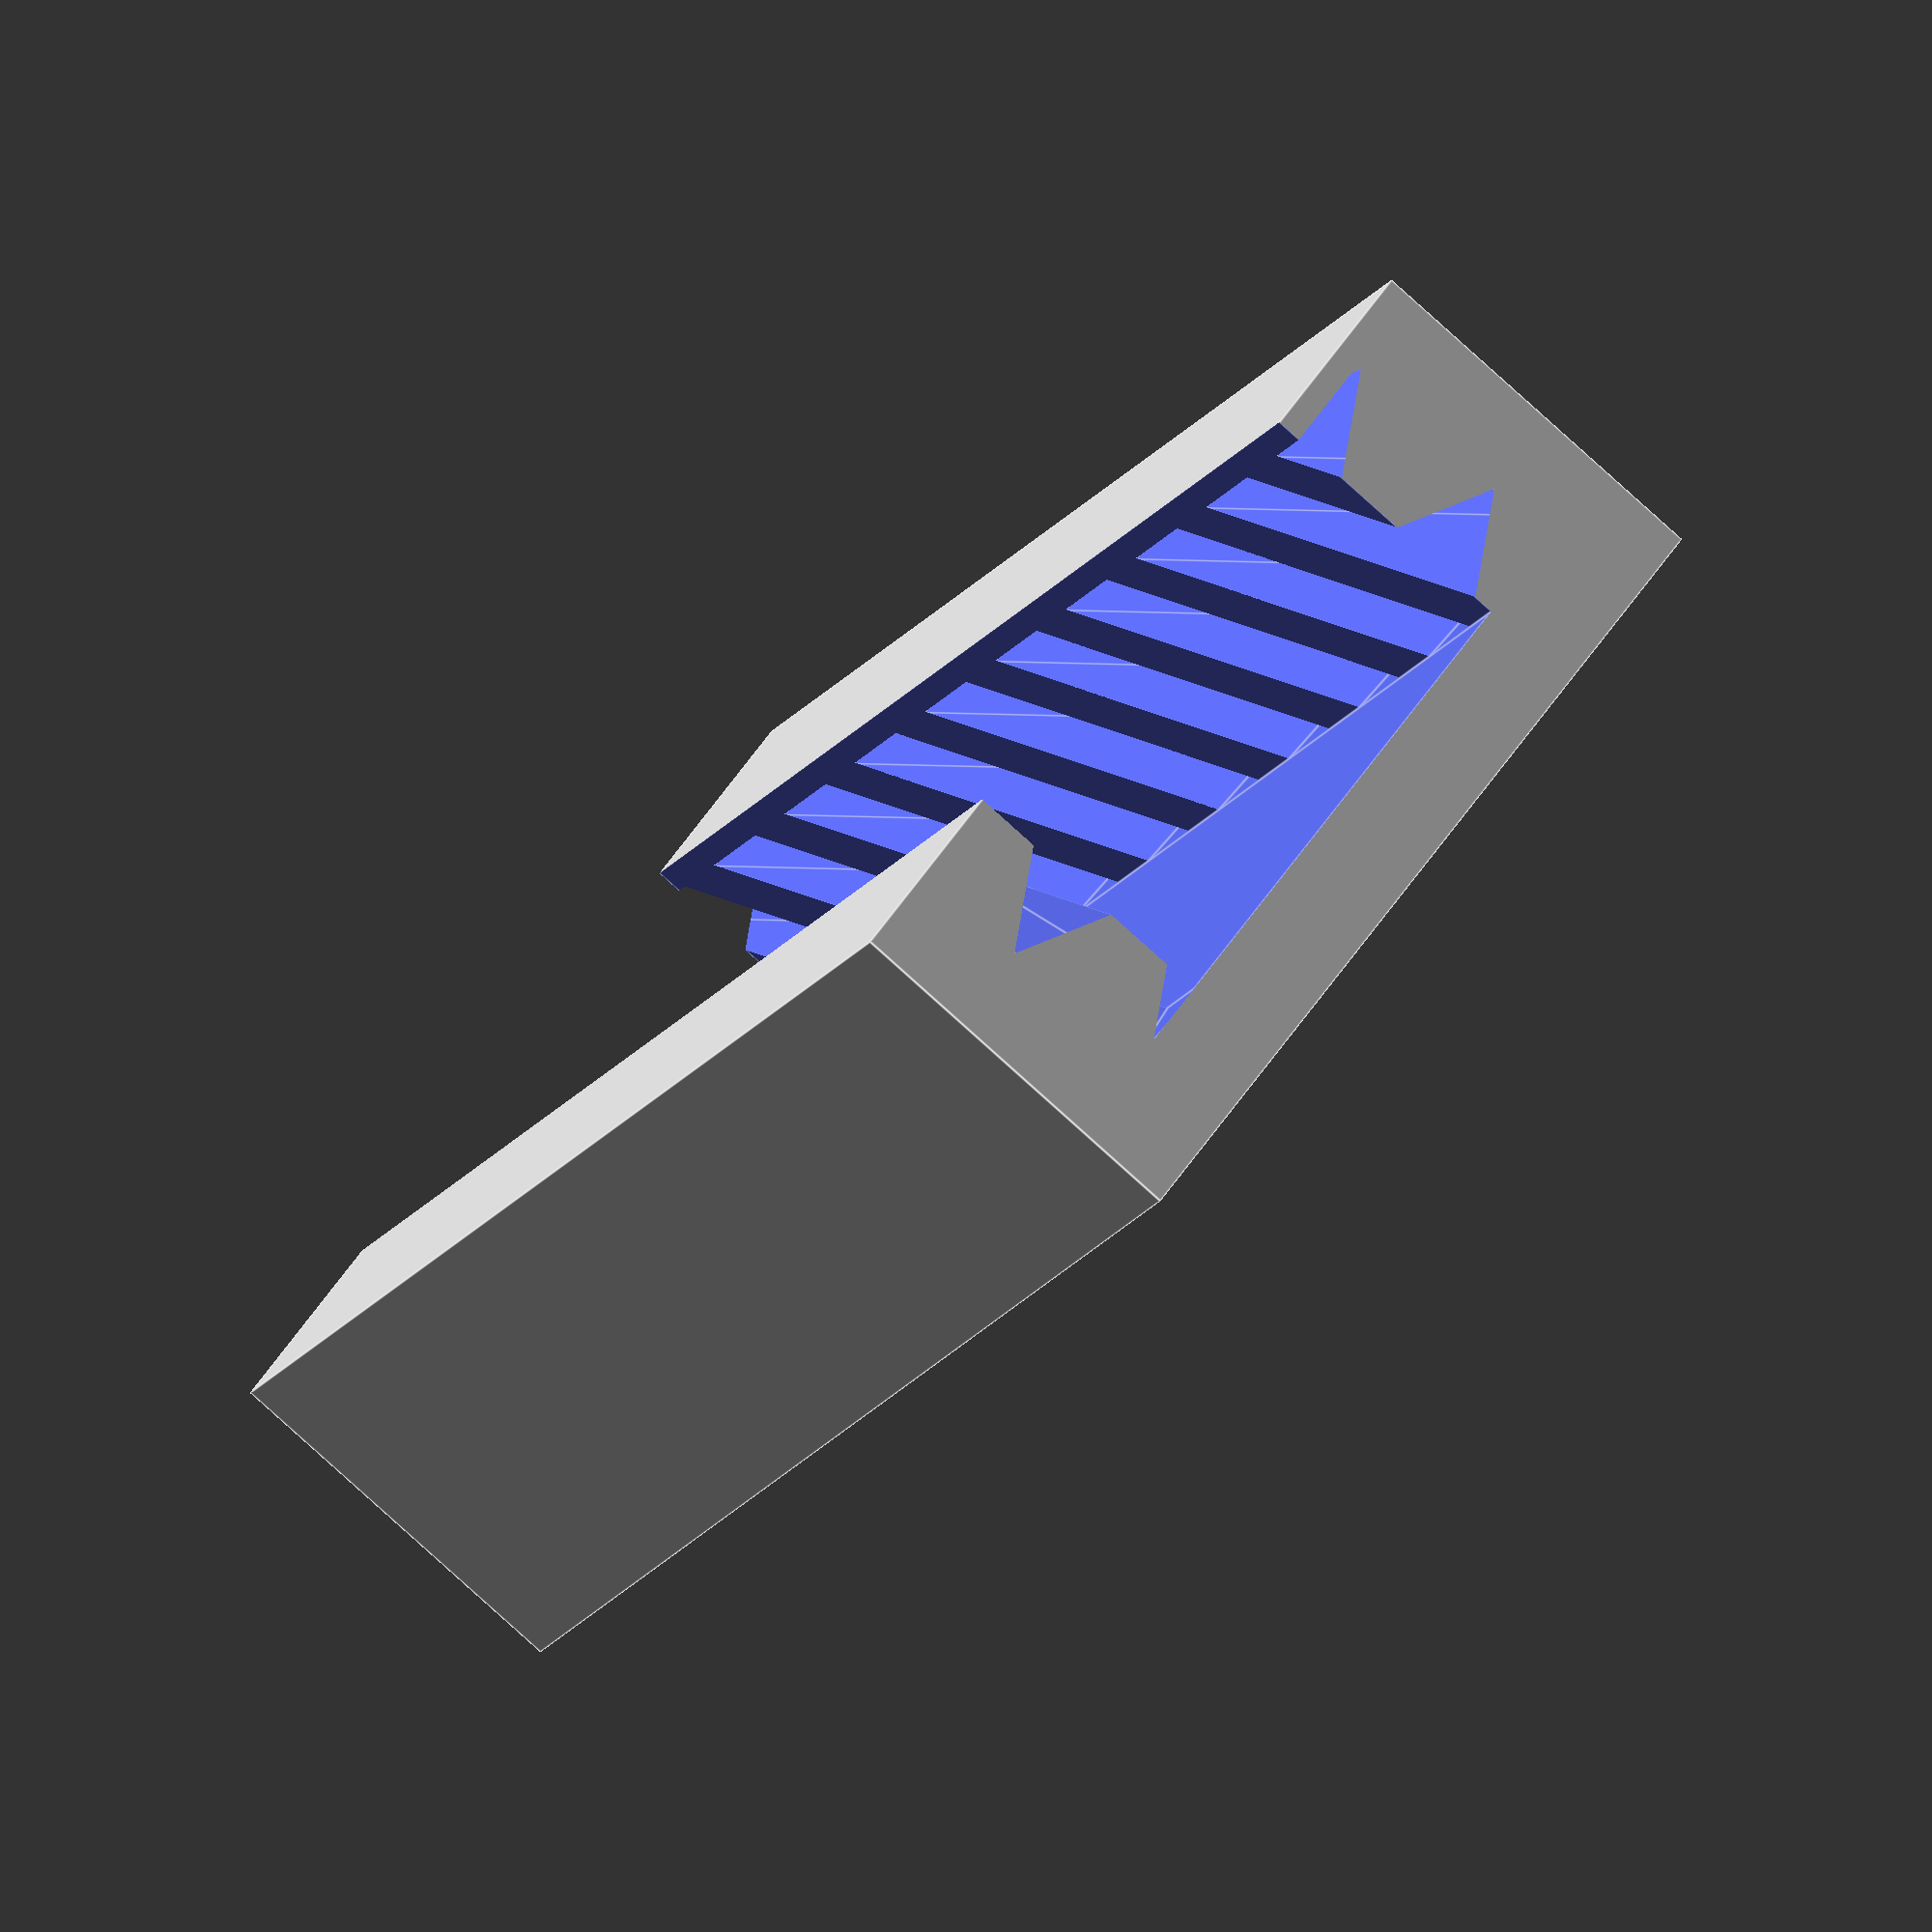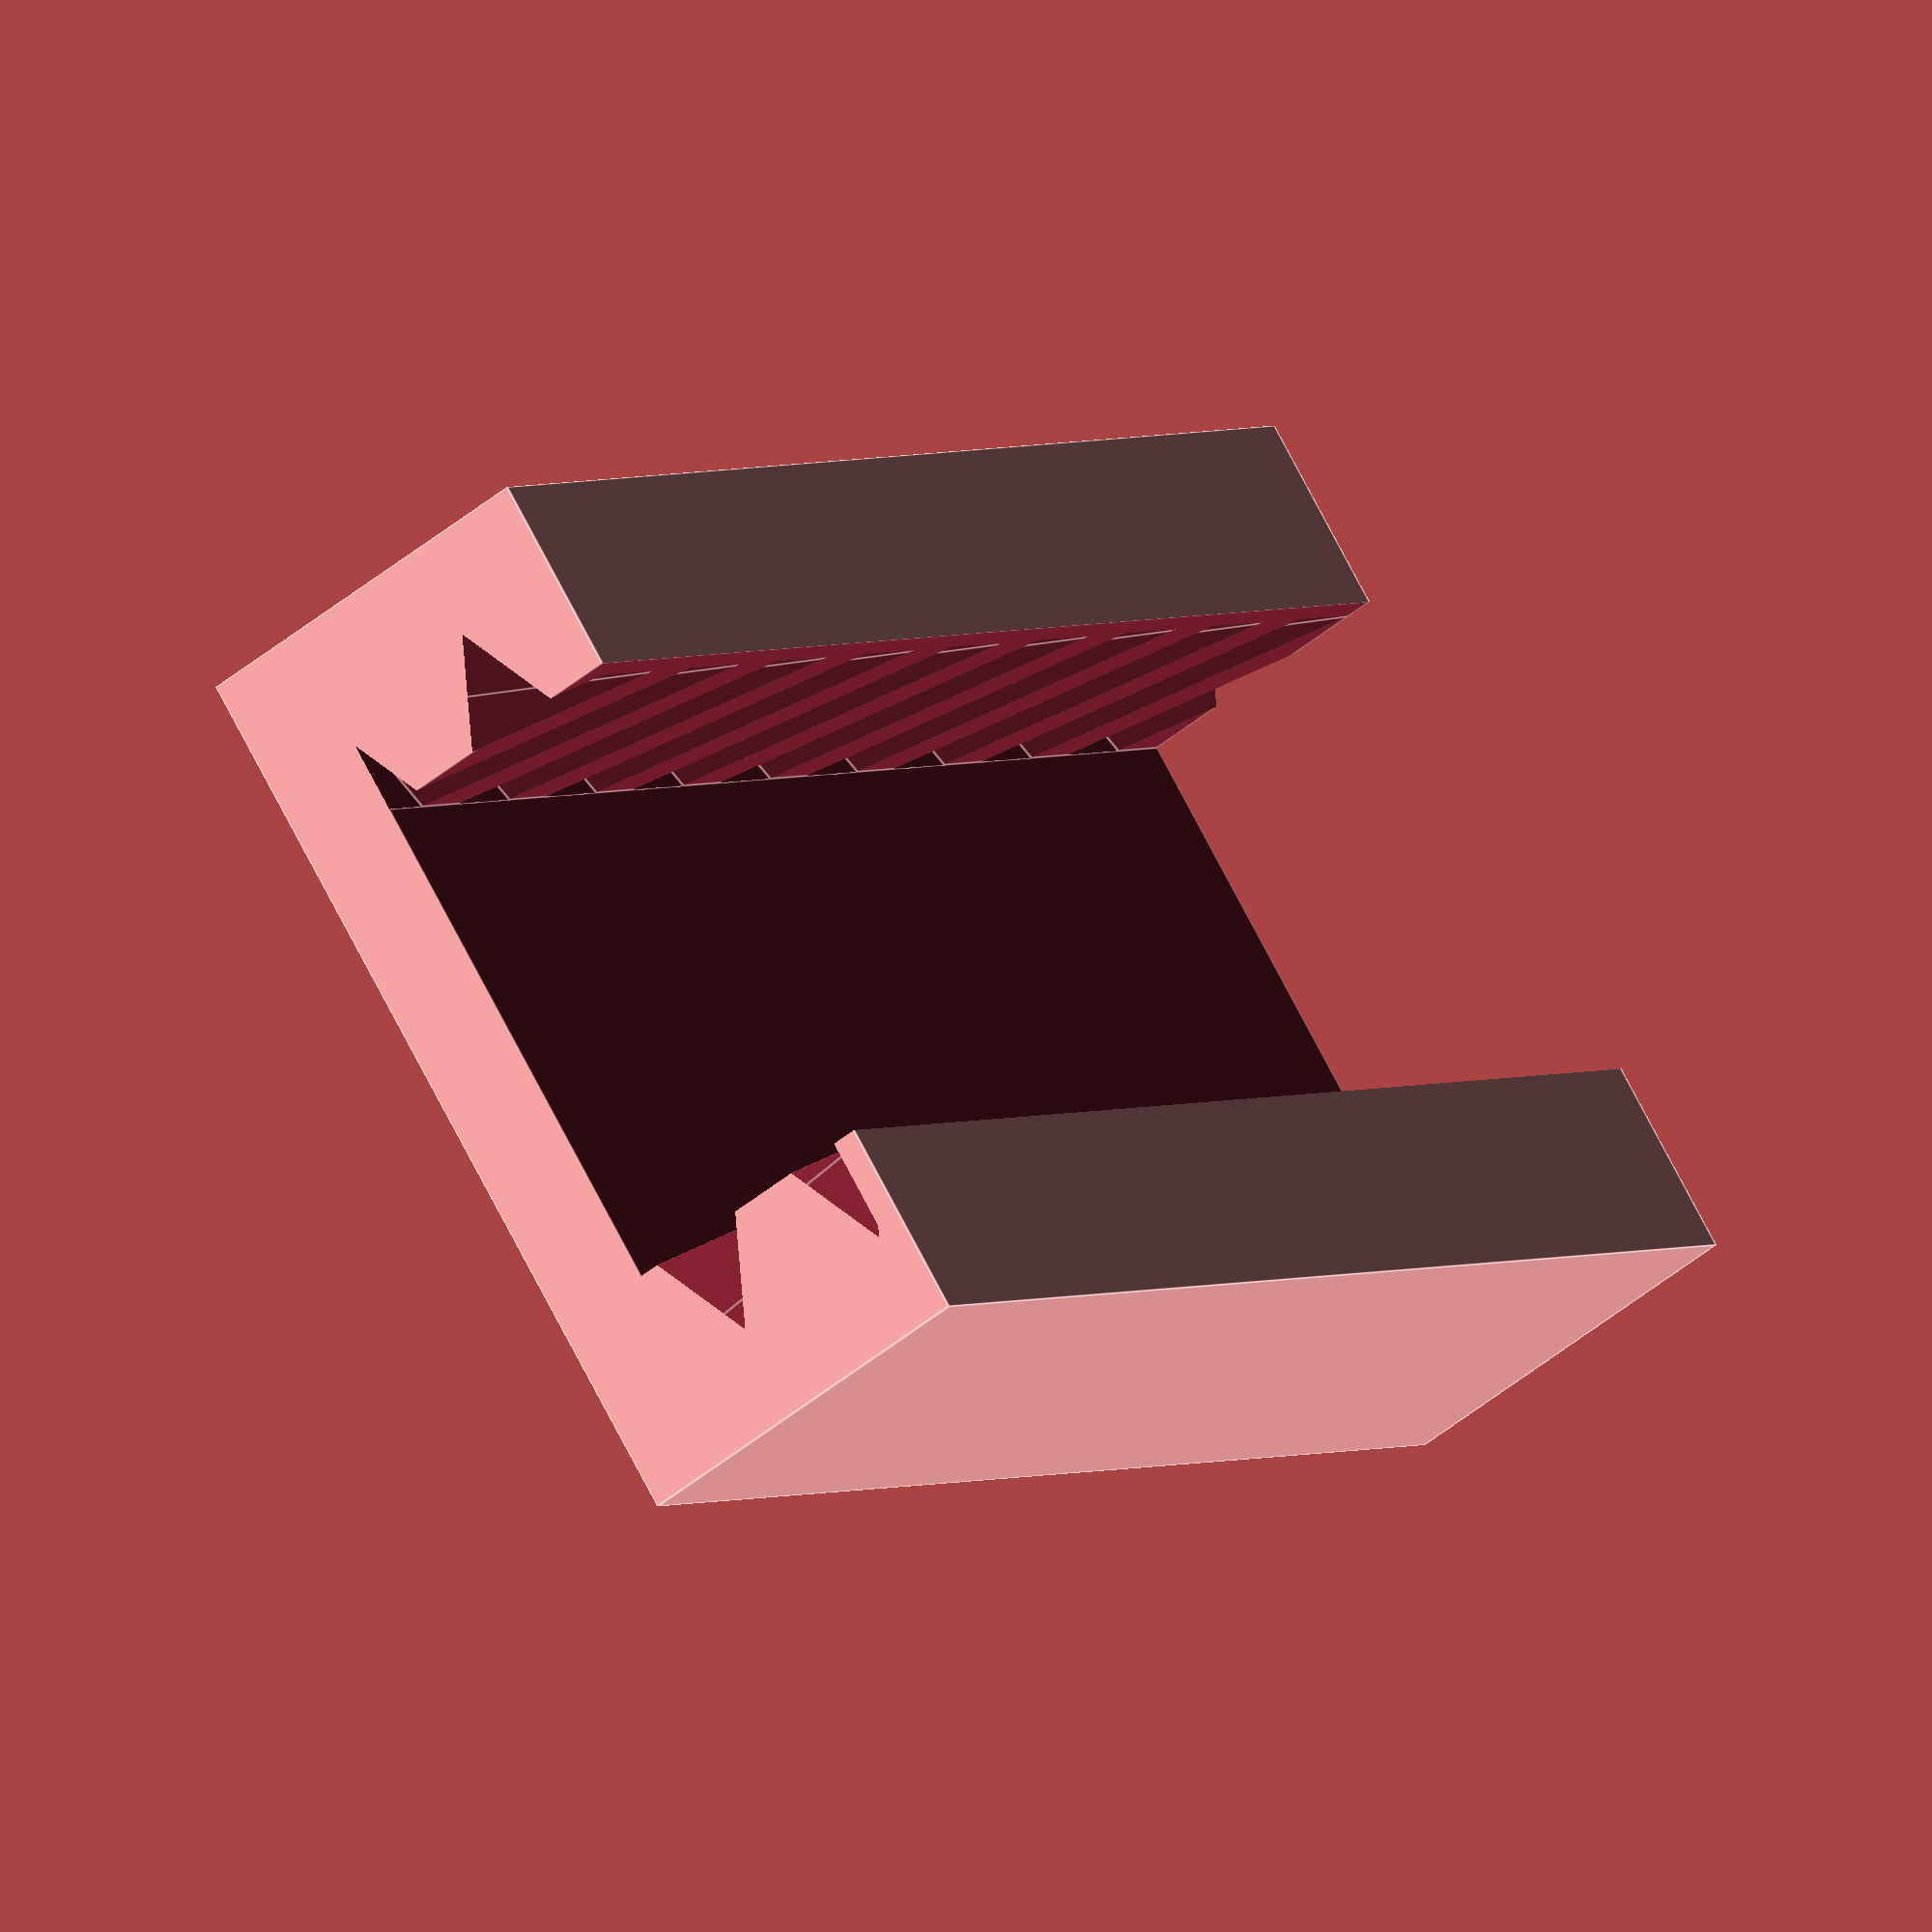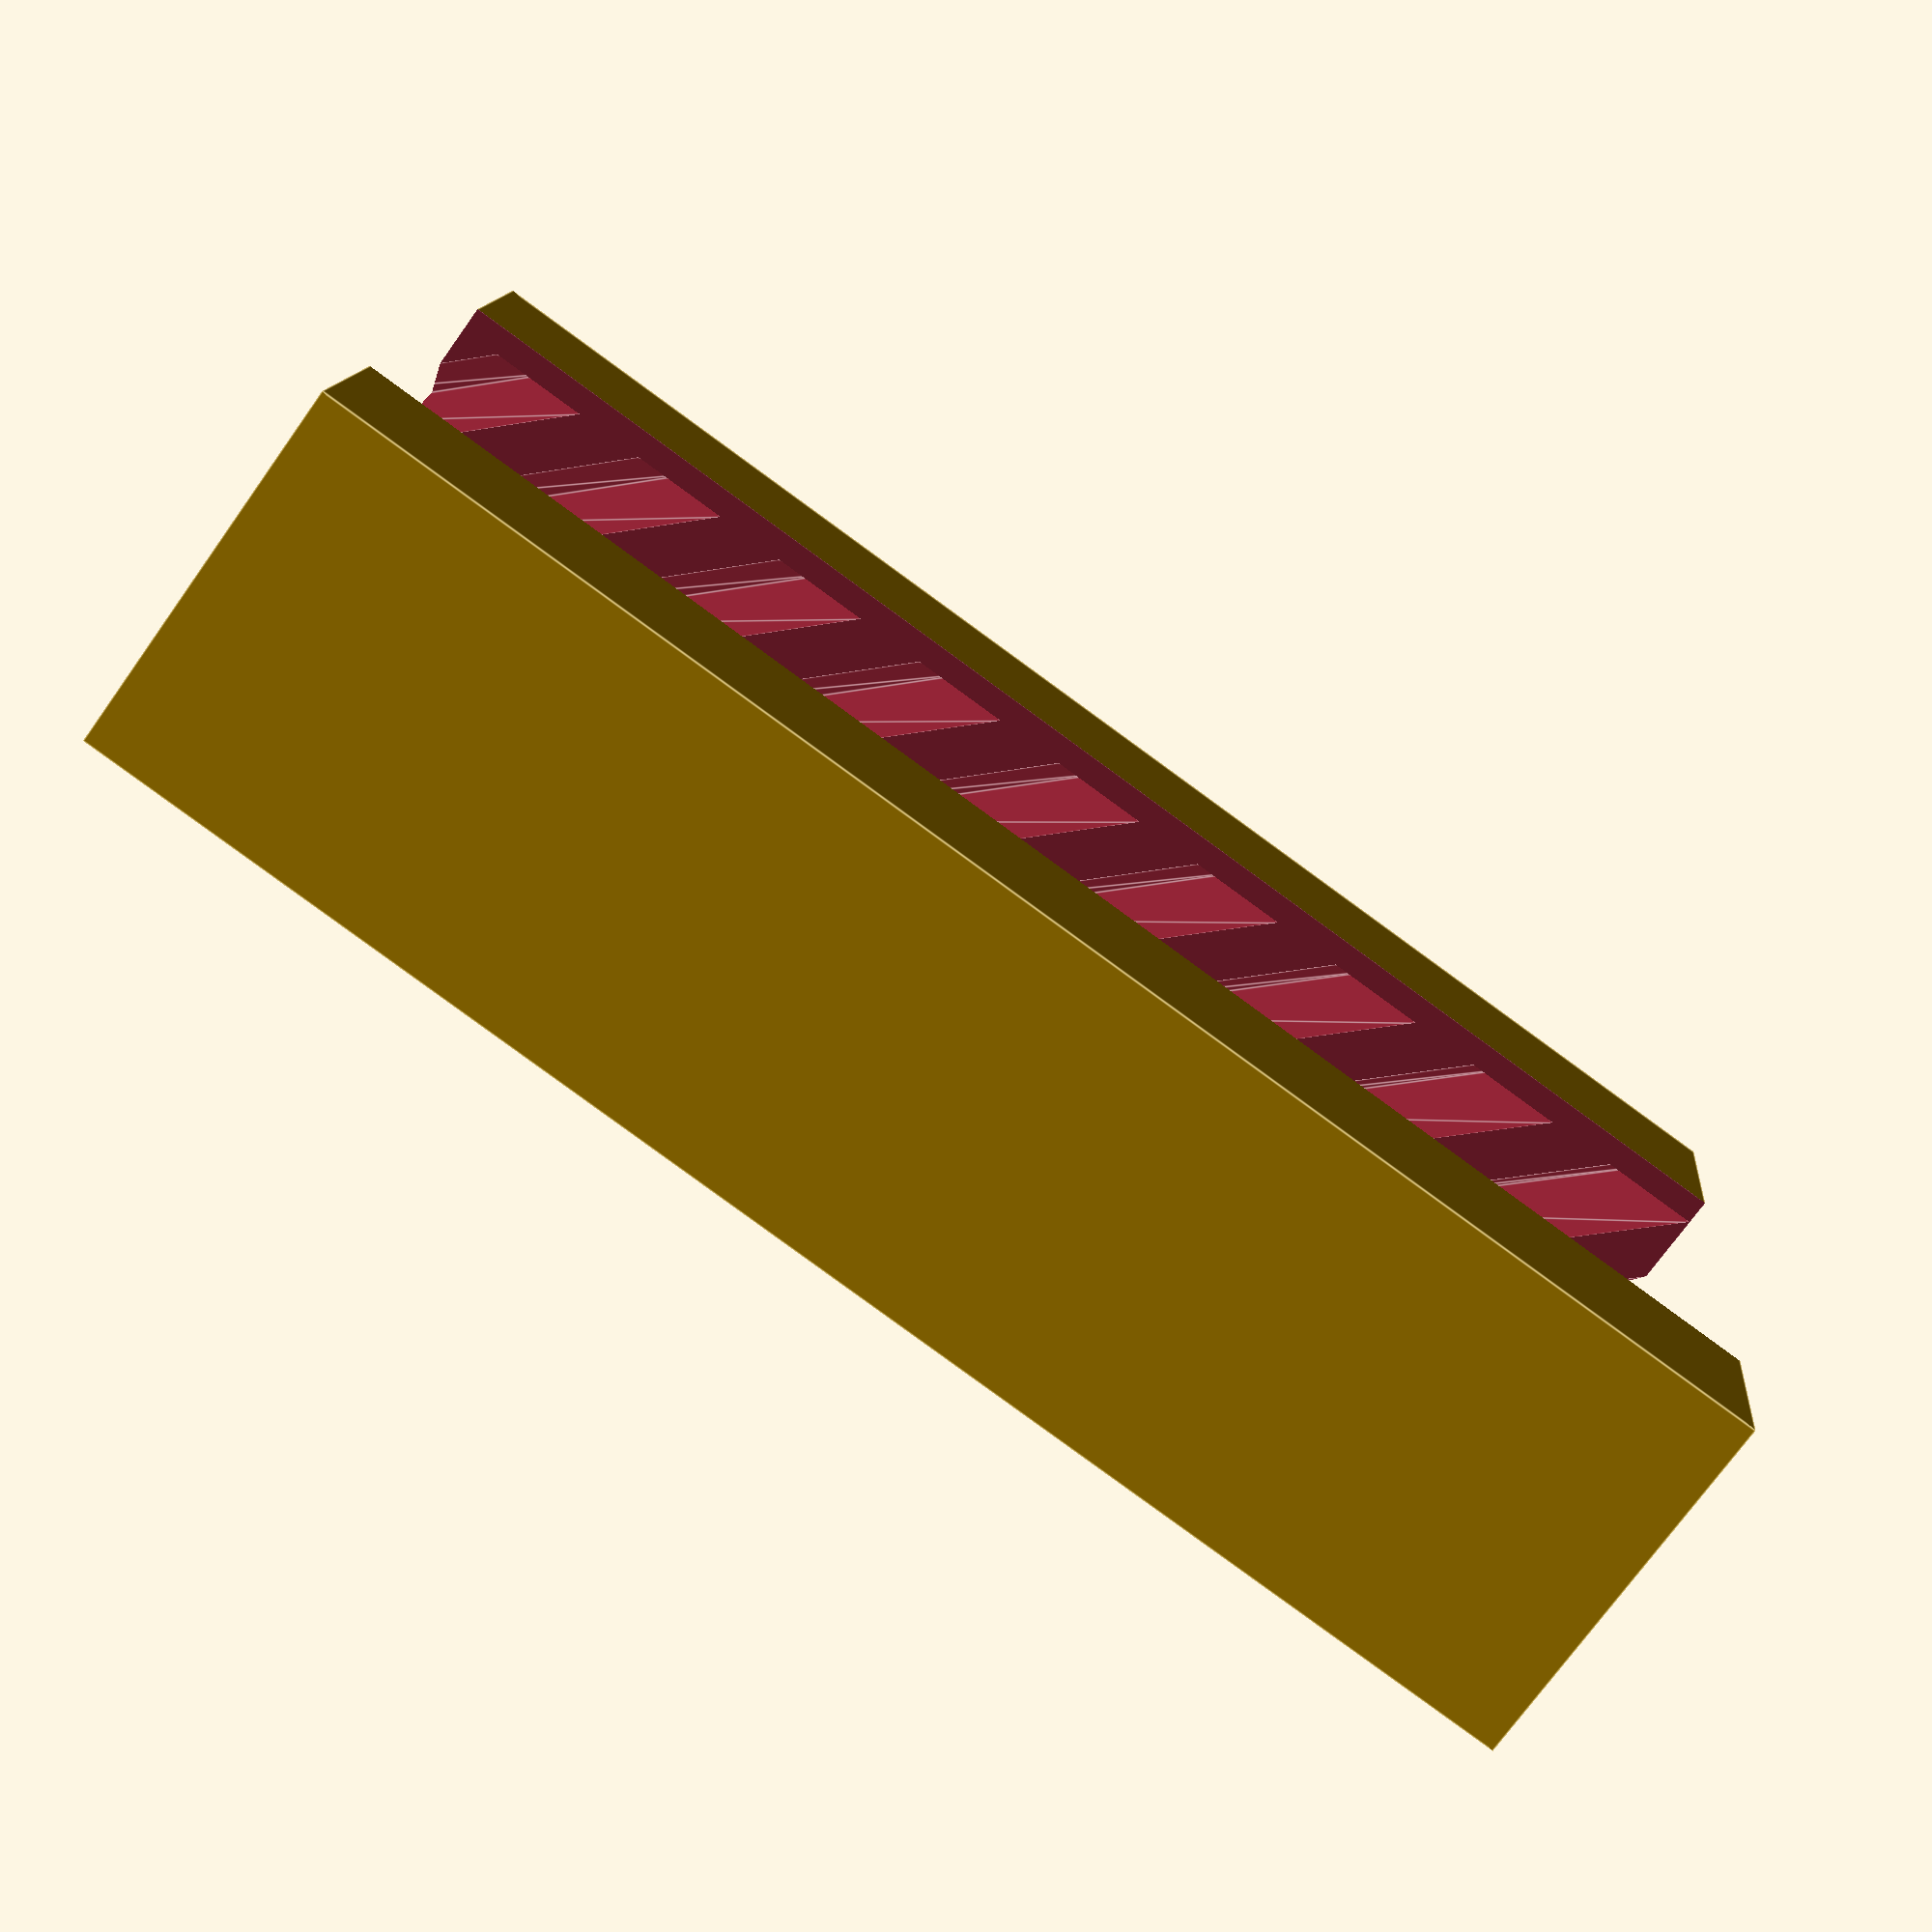
<openscad>
// Zip-Clip - zipper locking device
//
// Startup Weekend Maker Edition - Seattle
// June 29, 2013

// Epsilon - to ensure walls not coincident
E = 0.01;

module zip_clip(length,
                outer_width,
                outer_height,
                inner_height,
                zipper_width,
                guage,
                pitch,
                lip) {
  inner_width = zipper_width - 2 * guage;

  difference() {
    translate([0, -outer_width / 2, 0])
      cube([length, outer_width, outer_height]);

    translate([-E, -inner_width / 2, -E])
      cube([length + 2 * E, inner_width, inner_height + E]);

    translate([0, inner_width / 2 - E, lip])
      grooves(width=guage, depth=guage + E, height=inner_height - lip, pitch=pitch, length=length);

    mirror([0, 1, 0])
      translate([pitch / 2, inner_width / 2 - E, lip])
        grooves(width=guage, depth=guage + E, height=inner_height - lip, pitch=pitch, length=length);
  }
}

module grooves(width,
               depth,
               height,
               pitch,
               length) {
  extra = 1;
  steps = ceil(length / pitch) + extra;
  translate([-extra * pitch, 0, 0])
    step_pitch(steps=steps, pitch=pitch)
      groove(width=width, depth=depth, height=height);
}

module groove(width,
              depth,
              height) {
  multmatrix(m=[ [1, 0, 1, 0],
                 [0, 1, 0, 0],
                 [0, 0, 1, 0],
                 [0, 0, 0, 1]
               ])
  linear_extrude(height=height)
    polygon(points=[ [0, 0], [width, 0], [width / 2, depth] ]);
}

module step_pitch(steps, pitch) {
  for (i = [0: steps - 1]) {
    translate([i * pitch, 0, 0])
      child(0);
  }
}

module luggage(length=15) {
  zip_clip(length=length,
           outer_width=9.0,
           outer_height=2.0,
           inner_height=1.5,
           zipper_width=6.92,
           guage=1.00,
           pitch=1.68,
           lip=0.25);
}

module dryer(length=15) {
  zip_clip(length=length,
           outer_width=8.0,
           outer_height=2.0,
           inner_height=1.62,
           zipper_width=5.86,
           guage=0.97,
           pitch=1.57,
           lip=0.25);
}

module backpack(length=15) {
  zip_clip(length=length,
           outer_width=9.0,
           outer_height=3.70,
           inner_height=2.70,
           zipper_width=7.13,
           guage=1.00,
           pitch=1.70,
           lip=0.25);
}

//luggage();
//dryer();
backpack();

</openscad>
<views>
elev=80.1 azim=125.5 roll=227.8 proj=o view=edges
elev=49.7 azim=43.8 roll=132.0 proj=o view=edges
elev=253.2 azim=173.9 roll=35.6 proj=p view=edges
</views>
